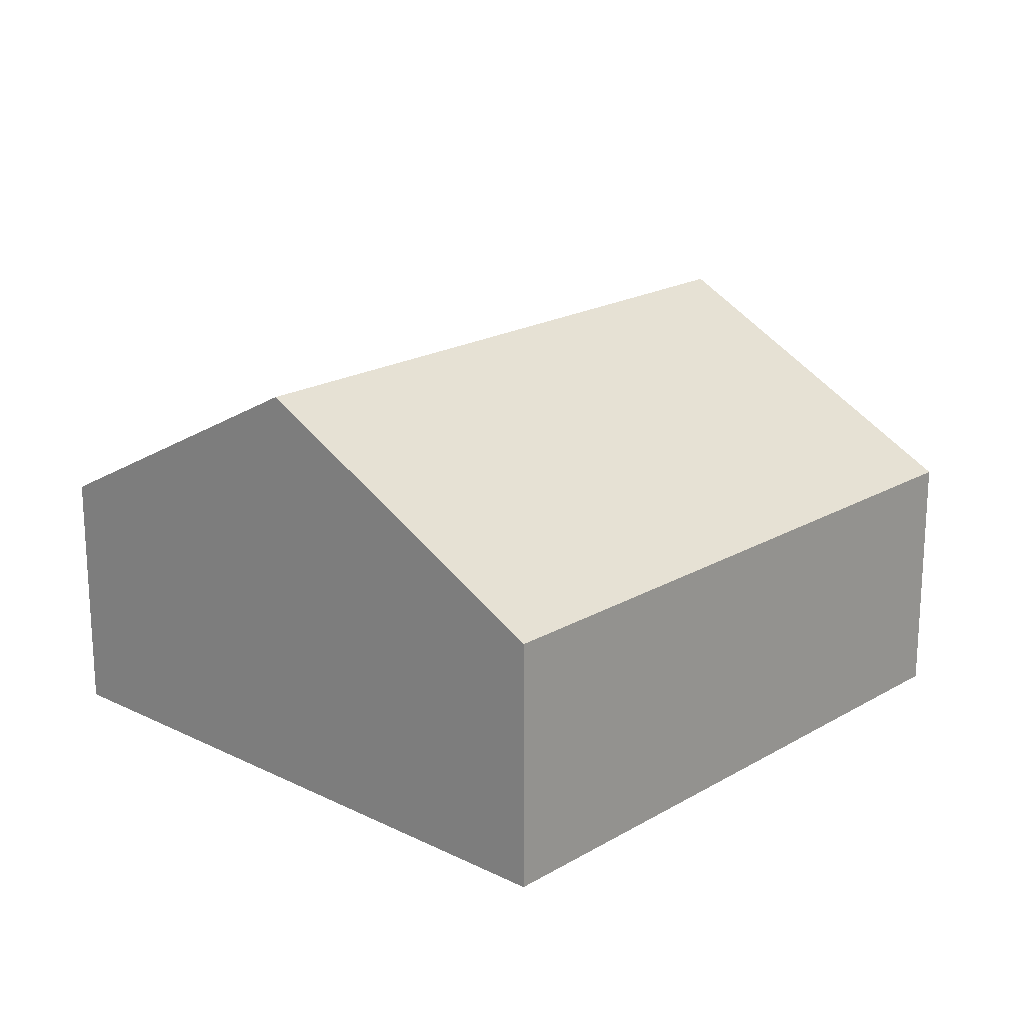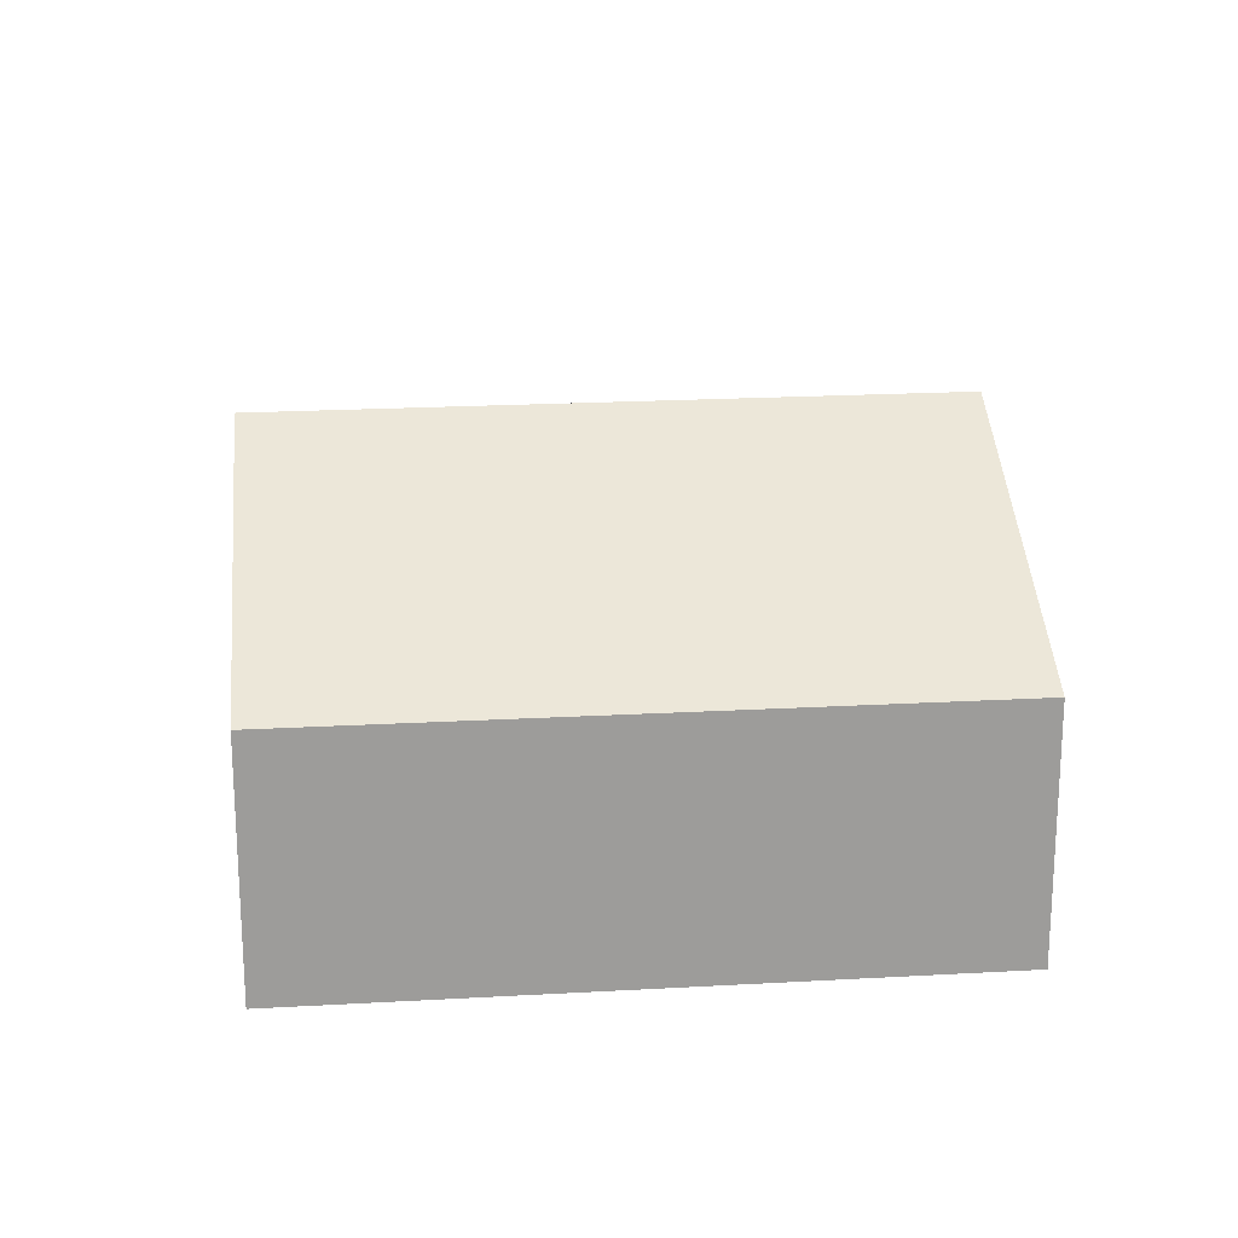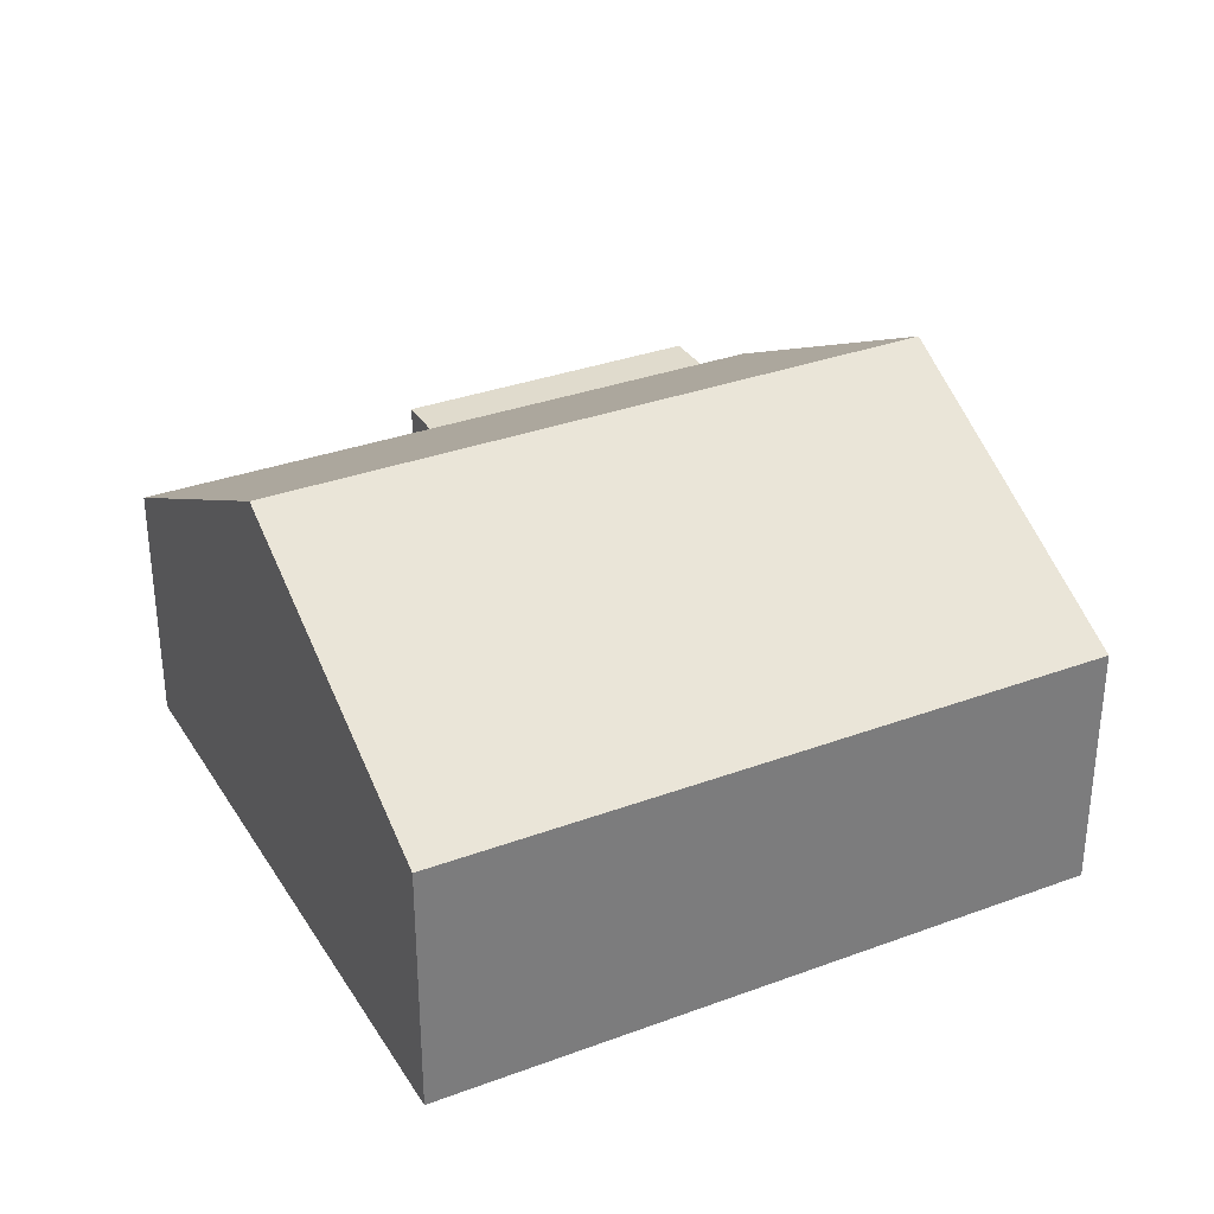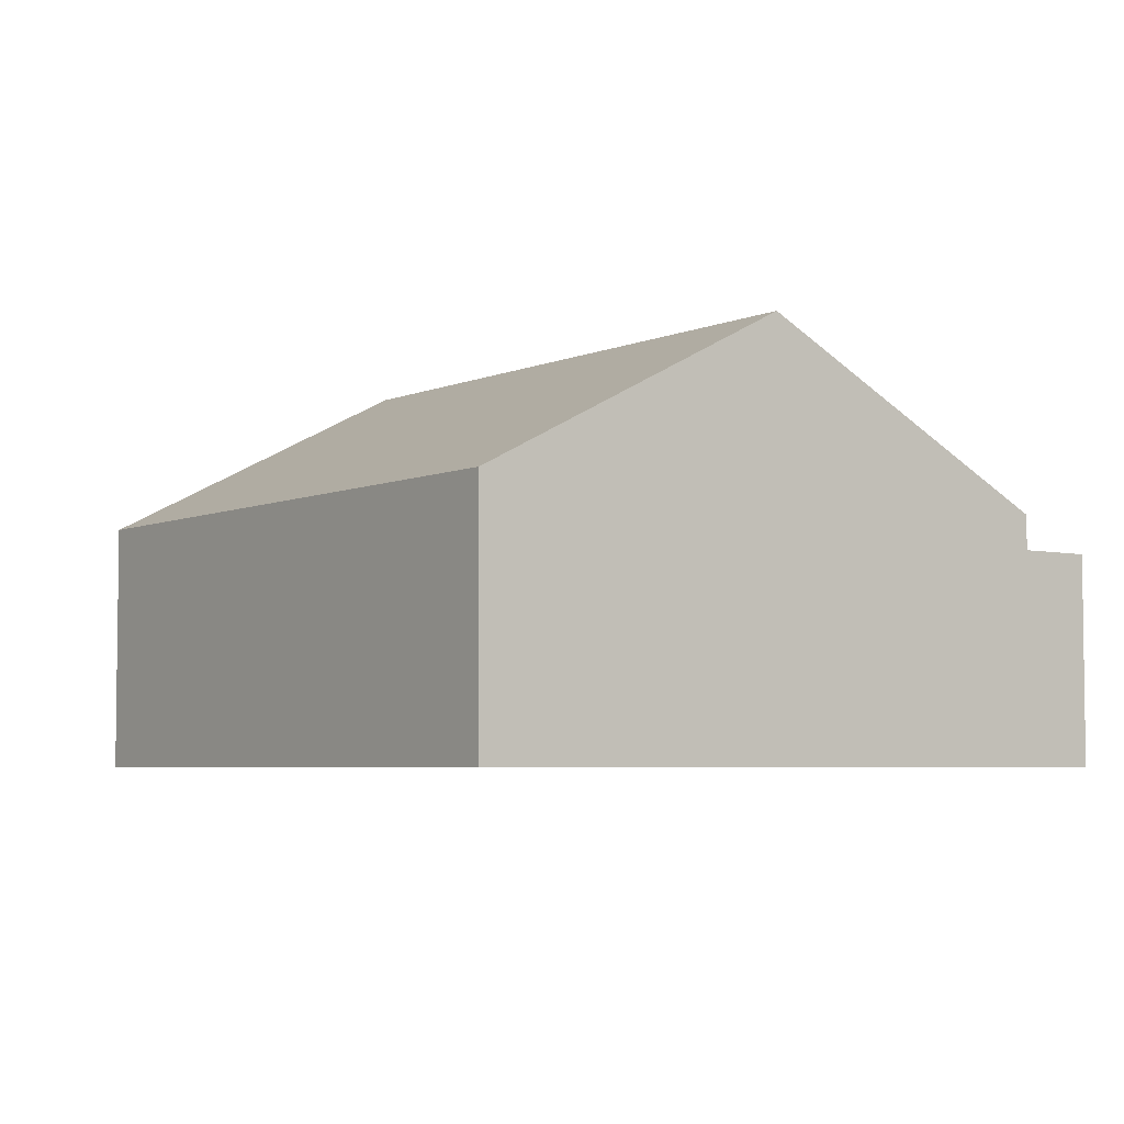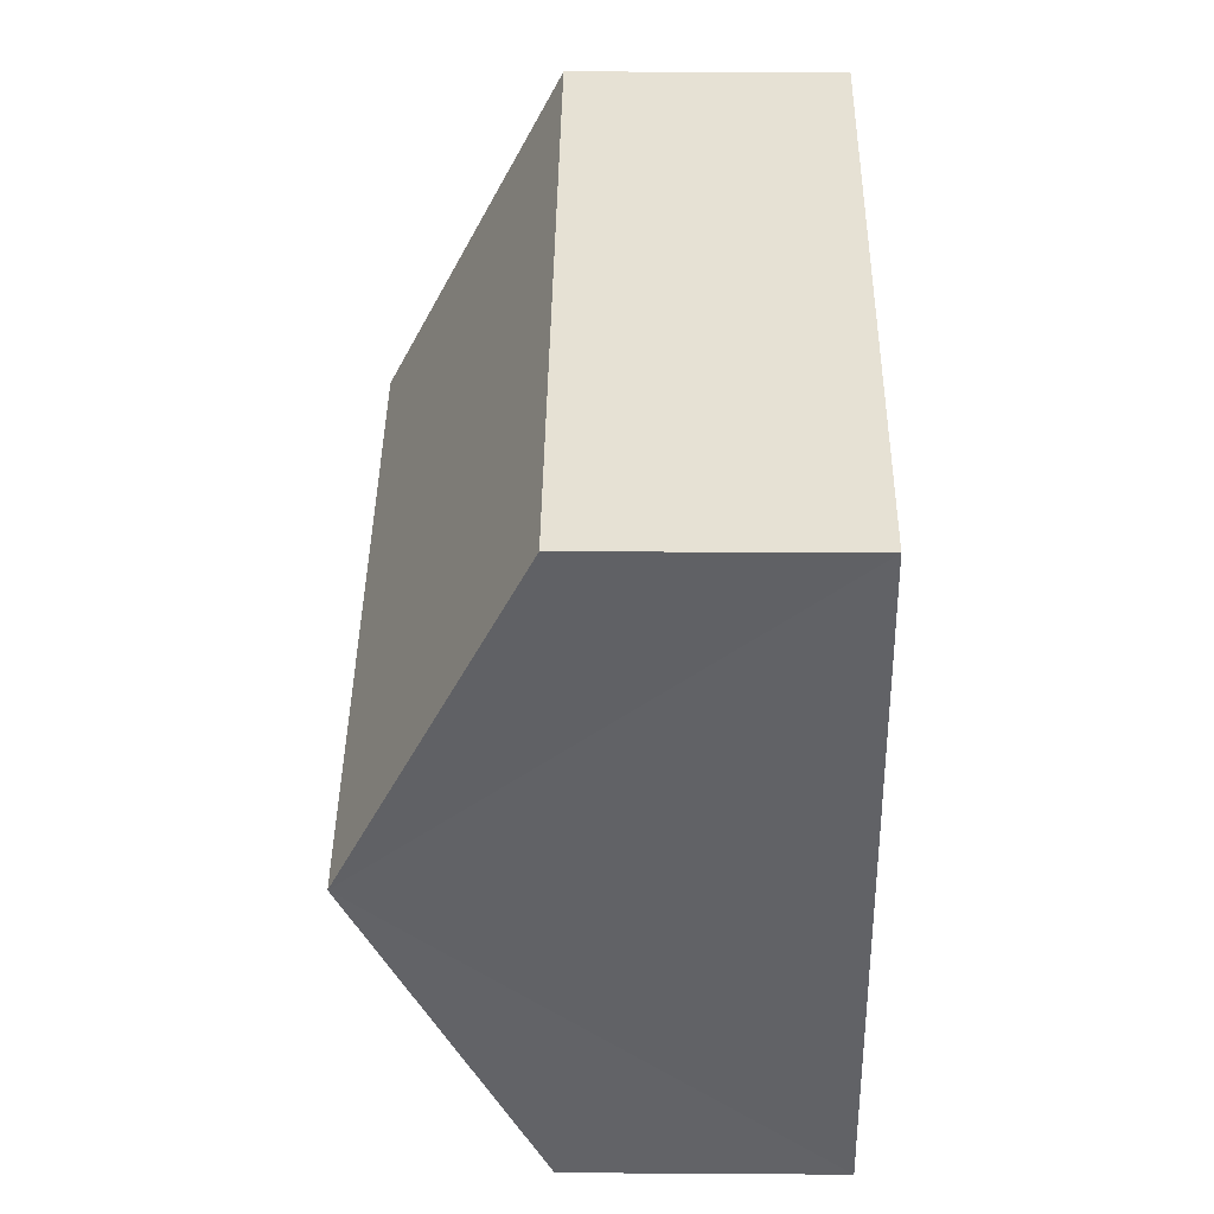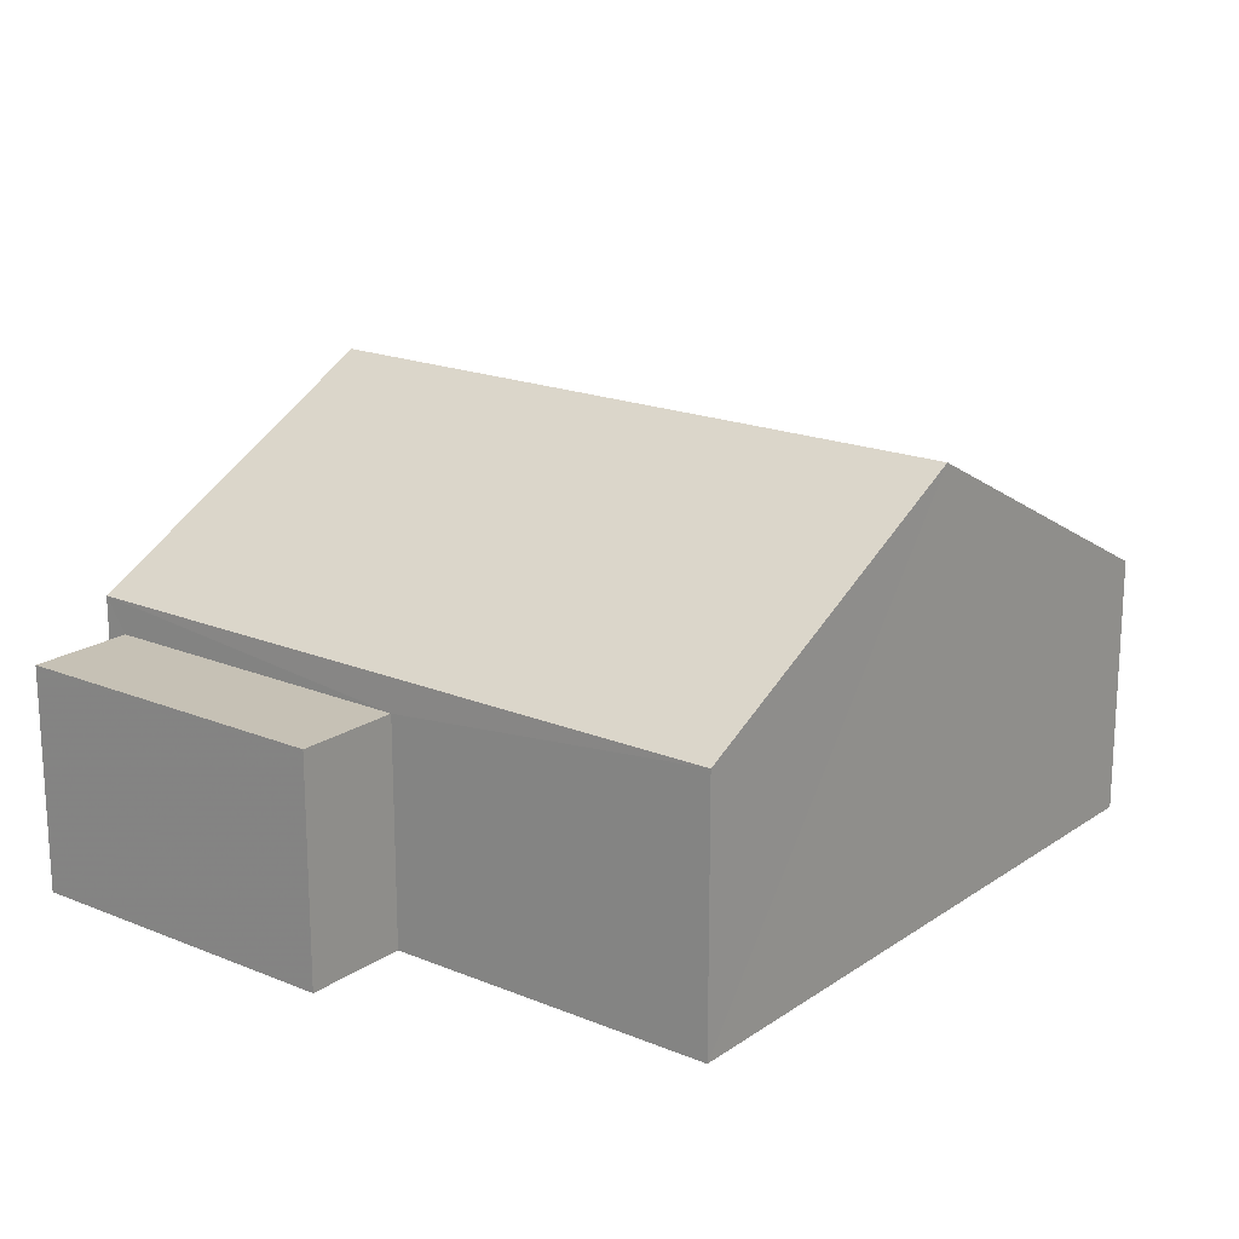
<metadata>
{"format":"obj","ext":"obj","renderer":"f3d","projection":"perspective","resolution":1024,"background":"white","views":[{"elev":19.4,"azim":114.0,"up":"+Z"},{"elev":20.3,"azim":155.5,"up":"+Z"},{"elev":32.8,"azim":134.2,"up":"+Z"},{"elev":-4.8,"azim":-144.8,"up":"+Z"},{"elev":20.7,"azim":90.8,"up":"+Y"},{"elev":18.8,"azim":19.4,"up":"+Z"}]}
</metadata>
<code>
v -2.249e+05 -1.276e+05 14.38
v -2.249e+05 -1.276e+05 14.38
v -2.249e+05 -1.276e+05 14.38
v -2.249e+05 -1.276e+05 14.38
v -2.249e+05 -1.276e+05 14.38
v -2.249e+05 -1.276e+05 14.38
v -2.249e+05 -1.276e+05 14.38
v -2.249e+05 -1.276e+05 14.38
v -2.249e+05 -1.276e+05 19.32
v -2.249e+05 -1.276e+05 17.33
v -2.249e+05 -1.276e+05 19.32
v -2.249e+05 -1.276e+05 17.33
v -2.249e+05 -1.276e+05 17.33
v -2.249e+05 -1.276e+05 17.33
v -2.249e+05 -1.276e+05 16.95
v -2.249e+05 -1.276e+05 16.95
v -2.249e+05 -1.276e+05 16.95
v -2.249e+05 -1.276e+05 16.95
f 1 2 3
f 3 2 4
f 4 5 6
f 2 7 8
f 5 2 8
f 4 2 5
f 9 10 11
f 9 12 10
f 11 13 9
f 11 14 13
f 15 16 17
f 15 18 16
f 13 4 9
f 4 6 9
f 6 12 9
f 13 3 4
f 13 14 3
f 17 8 7
f 17 16 8
f 18 8 16
f 18 5 8
f 10 1 11
f 1 3 11
f 3 14 11
f 15 17 7
f 2 15 7
f 18 6 5
f 6 18 12
f 2 1 15
f 10 12 15
f 1 10 15
f 15 12 18

</code>
